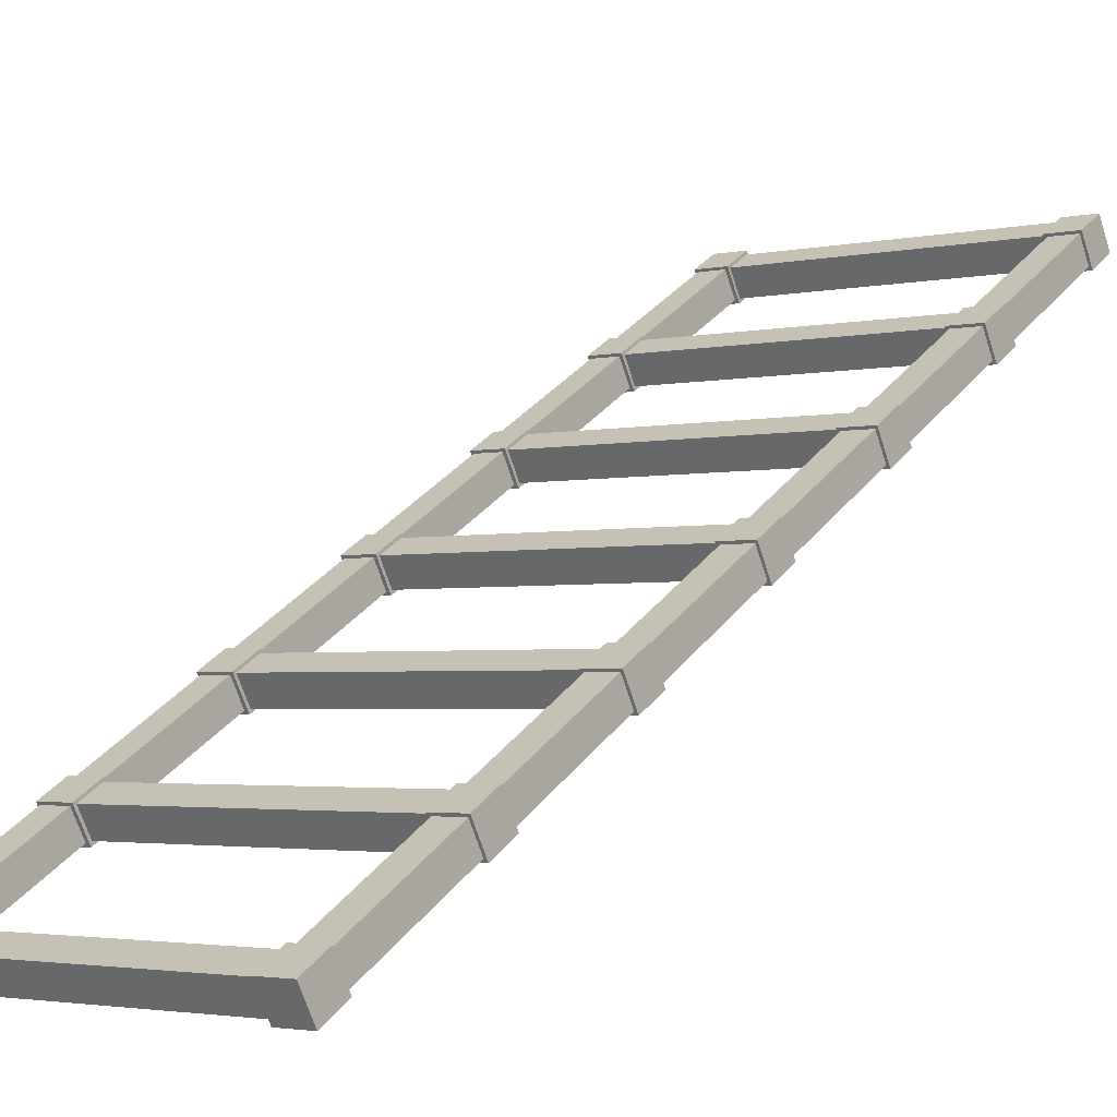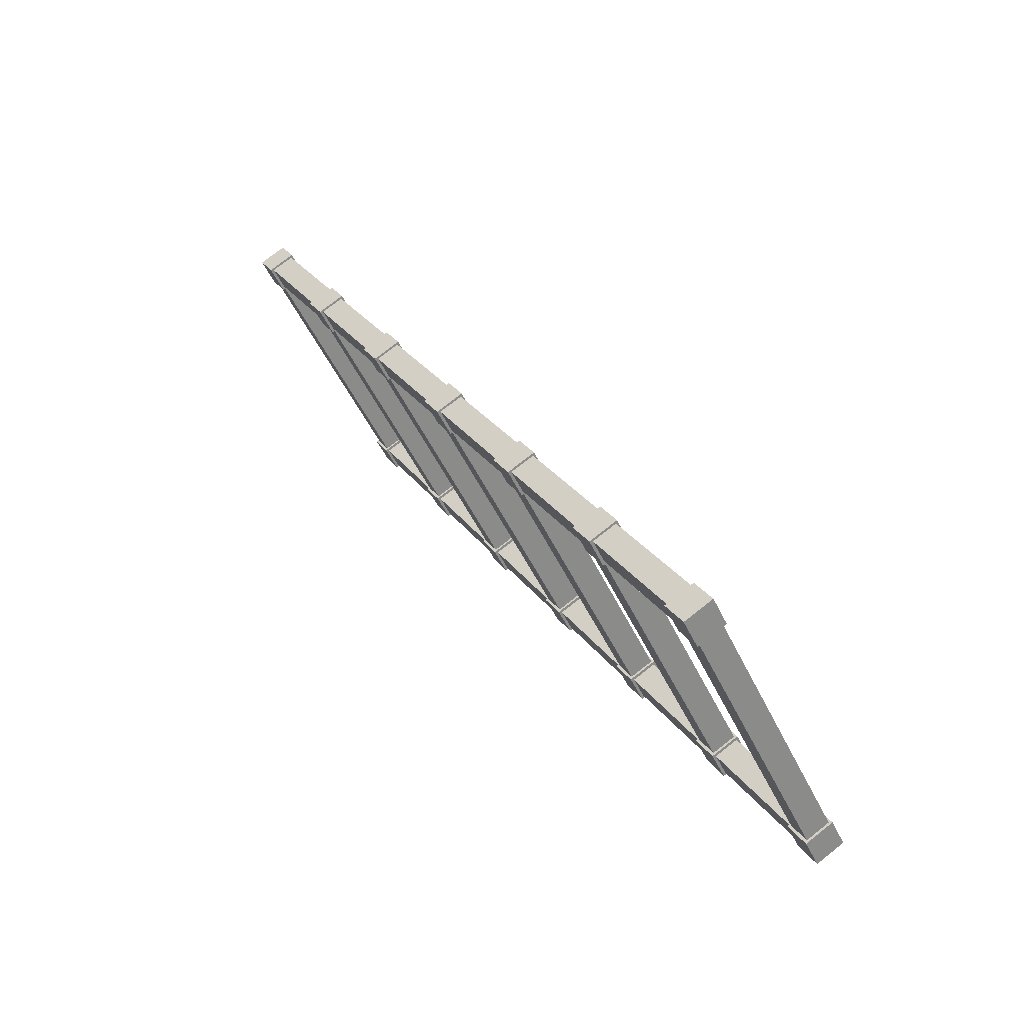
<metadata>
{"format":"obj","ext":"obj","renderer":"f3d","projection":"perspective","resolution":1024,"background":"white","views":[{"elev":-2.6,"azim":37.8,"up":"+Y"},{"elev":-49.6,"azim":114.6,"up":"+Z"}]}
</metadata>
<code>
g Combined_M_Cmn_RoadParts_Prefab_Mesh
v -151.6 35.19 64.07
v -154.1 35.19 64.07
v -154.1 37.4 65.35
v -151.6 37.4 65.35
v -154.1 38.64 63.2
v -151.6 38.64 63.2
v -151.6 37.4 65.35
v -154.1 37.4 65.35
v -151.6 38.64 63.2
v -154.1 38.64 63.2
v -154.1 36.43 61.93
v -151.6 36.43 61.93
v -151.6 36.43 61.93
v -154.1 36.43 61.93
v -154.1 35.19 64.07
v -151.6 35.19 64.07
v -154.1 36.43 61.93
v -154.1 38.64 63.2
v -154.1 37.4 65.35
v -154.1 35.19 64.07
v -151.6 37.4 65.35
v -151.6 38.64 63.2
v -151.6 36.43 61.93
v -151.6 35.19 64.07
v -176.5 37.4 65.35
v -176.5 35.19 64.07
v -179.1 35.19 64.07
v -179.1 37.4 65.35
v -179.1 37.4 65.35
v -179.1 38.64 63.2
v -176.5 38.64 63.2
v -176.5 37.4 65.35
v -176.5 36.43 61.93
v -176.5 38.64 63.2
v -179.1 38.64 63.2
v -179.1 36.43 61.93
v -176.5 35.19 64.07
v -176.5 36.43 61.93
v -179.1 36.43 61.93
v -179.1 35.19 64.07
v -176.5 36.43 61.93
v -176.5 35.19 64.07
v -176.5 37.4 65.35
v -176.5 38.64 63.2
v -179.1 36.43 61.93
v -179.1 38.64 63.2
v -179.1 37.4 65.35
v -179.1 35.19 64.07
v -153.9 37.34 65.07
v -153.9 35.5 64.01
v -176.8 35.5 64.01
v -176.8 37.34 65.07
v -176.8 38.37 63.29
v -153.9 38.37 63.29
v -153.9 37.34 65.07
v -176.8 37.34 65.07
v -153.9 36.53 62.23
v -153.9 38.37 63.29
v -176.8 38.37 63.29
v -176.8 36.53 62.23
v -176.8 35.5 64.01
v -153.9 35.5 64.01
v -153.9 36.53 62.23
v -176.8 36.53 62.23
v -178.9 37.34 65.07
v -178.9 31.93 74.44
v -178.9 30.1 73.38
v -178.9 35.5 64.01
v -176.8 31.93 74.44
v -178.9 31.93 74.44
v -178.9 37.34 65.07
v -176.8 37.34 65.07
v -176.8 30.1 73.38
v -176.8 37.34 65.07
v -176.8 35.5 64.01
v -176.8 31.93 74.44
v -178.9 35.5 64.01
v -178.9 30.1 73.38
v -176.8 30.1 73.38
v -176.8 35.5 64.01
v -151.8 37.34 65.07
v -151.8 35.5 64.01
v -151.8 30.1 73.38
v -151.8 31.93 74.44
v -153.9 37.34 65.07
v -151.8 37.34 65.07
v -151.8 31.93 74.44
v -153.9 31.93 74.44
v -153.9 35.5 64.01
v -153.9 37.34 65.07
v -153.9 30.1 73.38
v -153.9 31.93 74.44
v -151.8 35.5 64.01
v -153.9 35.5 64.01
v -151.8 30.1 73.38
v -153.9 30.1 73.38
v -151.6 28.75 75.22
v -154.1 28.75 75.22
v -154.1 30.97 76.5
v -151.6 30.97 76.5
v -154.1 32.21 74.35
v -151.6 32.21 74.35
v -151.6 30.97 76.5
v -154.1 30.97 76.5
v -151.6 32.21 74.35
v -154.1 32.21 74.35
v -154.1 29.99 73.07
v -151.6 29.99 73.07
v -151.6 29.99 73.07
v -154.1 29.99 73.07
v -154.1 28.75 75.22
v -151.6 28.75 75.22
v -154.1 29.99 73.07
v -154.1 32.21 74.35
v -154.1 30.97 76.5
v -154.1 28.75 75.22
v -151.6 30.97 76.5
v -151.6 32.21 74.35
v -151.6 29.99 73.07
v -151.6 28.75 75.22
v -176.5 30.97 76.5
v -176.5 28.75 75.22
v -179.1 28.75 75.22
v -179.1 30.97 76.5
v -179.1 30.97 76.5
v -179.1 32.21 74.35
v -176.5 32.21 74.35
v -176.5 30.97 76.5
v -176.5 29.99 73.07
v -176.5 32.21 74.35
v -179.1 32.21 74.35
v -179.1 29.99 73.07
v -176.5 28.75 75.22
v -176.5 29.99 73.07
v -179.1 29.99 73.07
v -179.1 28.75 75.22
v -176.5 29.99 73.07
v -176.5 28.75 75.22
v -176.5 30.97 76.5
v -176.5 32.21 74.35
v -179.1 29.99 73.07
v -179.1 32.21 74.35
v -179.1 30.97 76.5
v -179.1 28.75 75.22
v -153.9 30.9 76.22
v -153.9 29.07 75.16
v -176.8 29.07 75.16
v -176.8 30.9 76.22
v -176.8 31.93 74.44
v -153.9 31.93 74.44
v -153.9 30.9 76.22
v -176.8 30.9 76.22
v -153.9 30.1 73.38
v -153.9 31.93 74.44
v -176.8 31.93 74.44
v -176.8 30.1 73.38
v -176.8 29.07 75.16
v -153.9 29.07 75.16
v -153.9 30.1 73.38
v -176.8 30.1 73.38
v -151.6 22.32 86.37
v -154.1 22.32 86.37
v -154.1 24.53 87.64
v -151.6 24.53 87.64
v -154.1 25.77 85.5
v -151.6 25.77 85.5
v -151.6 24.53 87.64
v -154.1 24.53 87.64
v -151.6 25.77 85.5
v -154.1 25.77 85.5
v -154.1 23.56 84.22
v -151.6 23.56 84.22
v -151.6 23.56 84.22
v -154.1 23.56 84.22
v -154.1 22.32 86.37
v -151.6 22.32 86.37
v -154.1 23.56 84.22
v -154.1 25.77 85.5
v -154.1 24.53 87.64
v -154.1 22.32 86.37
v -151.6 24.53 87.64
v -151.6 25.77 85.5
v -151.6 23.56 84.22
v -151.6 22.32 86.37
v -176.5 24.53 87.64
v -176.5 22.32 86.37
v -179.1 22.32 86.37
v -179.1 24.53 87.64
v -179.1 24.53 87.64
v -179.1 25.77 85.5
v -176.5 25.77 85.5
v -176.5 24.53 87.64
v -176.5 23.56 84.22
v -176.5 25.77 85.5
v -179.1 25.77 85.5
v -179.1 23.56 84.22
v -176.5 22.32 86.37
v -176.5 23.56 84.22
v -179.1 23.56 84.22
v -179.1 22.32 86.37
v -176.5 23.56 84.22
v -176.5 22.32 86.37
v -176.5 24.53 87.64
v -176.5 25.77 85.5
v -179.1 23.56 84.22
v -179.1 25.77 85.5
v -179.1 24.53 87.64
v -179.1 22.32 86.37
v -153.9 24.47 87.36
v -153.9 22.63 86.3
v -176.8 22.63 86.3
v -176.8 24.47 87.36
v -176.8 25.5 85.58
v -153.9 25.5 85.58
v -153.9 24.47 87.36
v -176.8 24.47 87.36
v -153.9 23.66 84.52
v -153.9 25.5 85.58
v -176.8 25.5 85.58
v -176.8 23.66 84.52
v -176.8 22.63 86.3
v -153.9 22.63 86.3
v -153.9 23.66 84.52
v -176.8 23.66 84.52
v -151.6 15.88 97.51
v -154.1 15.88 97.51
v -154.1 18.1 98.79
v -151.6 18.1 98.79
v -154.1 19.34 96.64
v -151.6 19.34 96.64
v -151.6 18.1 98.79
v -154.1 18.1 98.79
v -151.6 19.34 96.64
v -154.1 19.34 96.64
v -154.1 17.12 95.36
v -151.6 17.12 95.36
v -151.6 17.12 95.36
v -154.1 17.12 95.36
v -154.1 15.88 97.51
v -151.6 15.88 97.51
v -154.1 17.12 95.36
v -154.1 19.34 96.64
v -154.1 18.1 98.79
v -154.1 15.88 97.51
v -151.6 18.1 98.79
v -151.6 19.34 96.64
v -151.6 17.12 95.36
v -151.6 15.88 97.51
v -176.5 18.1 98.79
v -176.5 15.88 97.51
v -179.1 15.88 97.51
v -179.1 18.1 98.79
v -179.1 18.1 98.79
v -179.1 19.34 96.64
v -176.5 19.34 96.64
v -176.5 18.1 98.79
v -176.5 17.12 95.36
v -176.5 19.34 96.64
v -179.1 19.34 96.64
v -179.1 17.12 95.36
v -176.5 15.88 97.51
v -176.5 17.12 95.36
v -179.1 17.12 95.36
v -179.1 15.88 97.51
v -176.5 17.12 95.36
v -176.5 15.88 97.51
v -176.5 18.1 98.79
v -176.5 19.34 96.64
v -179.1 17.12 95.36
v -179.1 19.34 96.64
v -179.1 18.1 98.79
v -179.1 15.88 97.51
v -153.9 18.03 98.51
v -153.9 16.2 97.45
v -176.8 16.2 97.45
v -176.8 18.03 98.51
v -176.8 19.06 96.73
v -153.9 19.06 96.73
v -153.9 18.03 98.51
v -176.8 18.03 98.51
v -153.9 17.22 95.67
v -153.9 19.06 96.73
v -176.8 19.06 96.73
v -176.8 17.22 95.67
v -176.8 16.2 97.45
v -153.9 16.2 97.45
v -153.9 17.22 95.67
v -176.8 17.22 95.67
v -178.9 30.9 76.22
v -178.9 25.5 85.58
v -178.9 23.66 84.52
v -178.9 29.07 75.16
v -176.8 25.5 85.58
v -178.9 25.5 85.58
v -178.9 30.9 76.22
v -176.8 30.9 76.22
v -176.8 23.66 84.52
v -176.8 30.9 76.22
v -176.8 29.07 75.16
v -176.8 25.5 85.58
v -178.9 29.07 75.16
v -178.9 23.66 84.52
v -176.8 23.66 84.52
v -176.8 29.07 75.16
v -151.8 30.9 76.22
v -151.8 29.07 75.16
v -151.8 23.66 84.52
v -151.8 25.5 85.58
v -153.9 30.9 76.22
v -151.8 30.9 76.22
v -151.8 25.5 85.58
v -153.9 25.5 85.58
v -153.9 29.07 75.16
v -153.9 30.9 76.22
v -153.9 23.66 84.52
v -153.9 25.5 85.58
v -151.8 29.07 75.16
v -153.9 29.07 75.16
v -151.8 23.66 84.52
v -153.9 23.66 84.52
v -178.9 24.47 87.36
v -178.9 19.06 96.73
v -178.9 17.22 95.67
v -178.9 22.63 86.3
v -176.8 19.06 96.73
v -178.9 19.06 96.73
v -178.9 24.47 87.36
v -176.8 24.47 87.36
v -176.8 17.22 95.67
v -176.8 24.47 87.36
v -176.8 22.63 86.3
v -176.8 19.06 96.73
v -178.9 22.63 86.3
v -178.9 17.22 95.67
v -176.8 17.22 95.67
v -176.8 22.63 86.3
v -151.8 24.47 87.36
v -151.8 22.63 86.3
v -151.8 17.22 95.67
v -151.8 19.06 96.73
v -153.9 24.47 87.36
v -151.8 24.47 87.36
v -151.8 19.06 96.73
v -153.9 19.06 96.73
v -153.9 22.63 86.3
v -153.9 24.47 87.36
v -153.9 17.22 95.67
v -153.9 19.06 96.73
v -151.8 22.63 86.3
v -153.9 22.63 86.3
v -151.8 17.22 95.67
v -153.9 17.22 95.67
v -178.9 18.03 98.51
v -178.9 12.63 107.9
v -178.9 10.79 106.8
v -178.9 16.2 97.45
v -176.8 12.63 107.9
v -178.9 12.63 107.9
v -178.9 18.03 98.51
v -176.8 18.03 98.51
v -176.8 10.79 106.8
v -176.8 18.03 98.51
v -176.8 16.2 97.45
v -176.8 12.63 107.9
v -178.9 16.2 97.45
v -178.9 10.79 106.8
v -176.8 10.79 106.8
v -176.8 16.2 97.45
v -151.8 18.03 98.51
v -151.8 16.2 97.45
v -151.8 10.79 106.8
v -151.8 12.63 107.9
v -153.9 18.03 98.51
v -151.8 18.03 98.51
v -151.8 12.63 107.9
v -153.9 12.63 107.9
v -153.9 16.2 97.45
v -153.9 18.03 98.51
v -153.9 10.79 106.8
v -153.9 12.63 107.9
v -151.8 16.2 97.45
v -153.9 16.2 97.45
v -151.8 10.79 106.8
v -153.9 10.79 106.8
v -151.6 9.449 108.7
v -154.1 9.449 108.7
v -154.1 11.66 109.9
v -151.6 11.66 109.9
v -154.1 12.9 107.8
v -151.6 12.9 107.8
v -151.6 11.66 109.9
v -154.1 11.66 109.9
v -151.6 12.9 107.8
v -154.1 12.9 107.8
v -154.1 10.69 106.5
v -151.6 10.69 106.5
v -151.6 10.69 106.5
v -154.1 10.69 106.5
v -154.1 9.449 108.7
v -151.6 9.449 108.7
v -154.1 10.69 106.5
v -154.1 12.9 107.8
v -154.1 11.66 109.9
v -154.1 9.449 108.7
v -151.6 11.66 109.9
v -151.6 12.9 107.8
v -151.6 10.69 106.5
v -151.6 9.449 108.7
v -176.5 11.66 109.9
v -176.5 9.449 108.7
v -179.1 9.449 108.7
v -179.1 11.66 109.9
v -179.1 11.66 109.9
v -179.1 12.9 107.8
v -176.5 12.9 107.8
v -176.5 11.66 109.9
v -176.5 10.69 106.5
v -176.5 12.9 107.8
v -179.1 12.9 107.8
v -179.1 10.69 106.5
v -176.5 9.449 108.7
v -176.5 10.69 106.5
v -179.1 10.69 106.5
v -179.1 9.449 108.7
v -176.5 10.69 106.5
v -176.5 9.449 108.7
v -176.5 11.66 109.9
v -176.5 12.9 107.8
v -179.1 10.69 106.5
v -179.1 12.9 107.8
v -179.1 11.66 109.9
v -179.1 9.449 108.7
v -153.9 11.6 109.7
v -153.9 9.761 108.6
v -176.8 9.761 108.6
v -176.8 11.6 109.7
v -176.8 12.63 107.9
v -153.9 12.63 107.9
v -153.9 11.6 109.7
v -176.8 11.6 109.7
v -153.9 10.79 106.8
v -153.9 12.63 107.9
v -176.8 12.63 107.9
v -176.8 10.79 106.8
v -176.8 9.761 108.6
v -153.9 9.761 108.6
v -153.9 10.79 106.8
v -176.8 10.79 106.8
v -178.9 11.6 109.7
v -178.9 6.191 119
v -178.9 4.355 118
v -178.9 9.761 108.6
v -176.8 6.191 119
v -178.9 6.191 119
v -178.9 11.6 109.7
v -176.8 11.6 109.7
v -176.8 4.355 118
v -176.8 11.6 109.7
v -176.8 9.761 108.6
v -176.8 6.191 119
v -178.9 9.761 108.6
v -178.9 4.355 118
v -176.8 4.355 118
v -176.8 9.761 108.6
v -151.8 11.6 109.7
v -151.8 9.761 108.6
v -151.8 4.355 118
v -151.8 6.191 119
v -153.9 11.6 109.7
v -151.8 11.6 109.7
v -151.8 6.191 119
v -153.9 6.191 119
v -153.9 9.761 108.6
v -153.9 11.6 109.7
v -153.9 4.355 118
v -153.9 6.191 119
v -151.8 9.761 108.6
v -153.9 9.761 108.6
v -151.8 4.355 118
v -153.9 4.355 118
v -151.6 3.014 119.8
v -154.1 3.014 119.8
v -154.1 5.228 121.1
v -151.6 5.228 121.1
v -154.1 6.468 118.9
v -151.6 6.468 118.9
v -151.6 5.228 121.1
v -154.1 5.228 121.1
v -151.6 6.468 118.9
v -154.1 6.468 118.9
v -154.1 4.254 117.7
v -151.6 4.254 117.7
v -151.6 4.254 117.7
v -154.1 4.254 117.7
v -154.1 3.014 119.8
v -151.6 3.014 119.8
v -154.1 4.254 117.7
v -154.1 6.468 118.9
v -154.1 5.228 121.1
v -154.1 3.014 119.8
v -151.6 5.228 121.1
v -151.6 6.468 118.9
v -151.6 4.254 117.7
v -151.6 3.014 119.8
v -176.5 5.228 121.1
v -176.5 3.014 119.8
v -179.1 3.014 119.8
v -179.1 5.228 121.1
v -179.1 5.228 121.1
v -179.1 6.468 118.9
v -176.5 6.468 118.9
v -176.5 5.228 121.1
v -176.5 4.254 117.7
v -176.5 6.468 118.9
v -179.1 6.468 118.9
v -179.1 4.254 117.7
v -176.5 3.014 119.8
v -176.5 4.254 117.7
v -179.1 4.254 117.7
v -179.1 3.014 119.8
v -176.5 4.254 117.7
v -176.5 3.014 119.8
v -176.5 5.228 121.1
v -176.5 6.468 118.9
v -179.1 4.254 117.7
v -179.1 6.468 118.9
v -179.1 5.228 121.1
v -179.1 3.014 119.8
v -153.9 5.162 120.8
v -153.9 3.326 119.7
v -176.8 3.326 119.7
v -176.8 5.162 120.8
v -176.8 6.191 119
v -153.9 6.191 119
v -153.9 5.162 120.8
v -176.8 5.162 120.8
v -153.9 4.355 118
v -153.9 6.191 119
v -176.8 6.191 119
v -176.8 4.355 118
v -176.8 3.326 119.7
v -153.9 3.326 119.7
v -153.9 4.355 118
v -176.8 4.355 118
v -178.9 5.162 120.8
v -178.9 -0.2446 130.2
v -178.9 -2.081 129.1
v -178.9 3.326 119.7
v -176.8 -0.2446 130.2
v -178.9 -0.2446 130.2
v -178.9 5.162 120.8
v -176.8 5.162 120.8
v -176.8 -2.081 129.1
v -176.8 5.162 120.8
v -176.8 3.326 119.7
v -176.8 -0.2446 130.2
v -178.9 3.326 119.7
v -178.9 -2.081 129.1
v -176.8 -2.081 129.1
v -176.8 3.326 119.7
v -151.8 5.162 120.8
v -151.8 3.326 119.7
v -151.8 -2.081 129.1
v -151.8 -0.2446 130.2
v -153.9 5.162 120.8
v -151.8 5.162 120.8
v -151.8 -0.2446 130.2
v -153.9 -0.2446 130.2
v -153.9 3.326 119.7
v -153.9 5.162 120.8
v -153.9 -2.081 129.1
v -153.9 -0.2446 130.2
v -151.8 3.326 119.7
v -153.9 3.326 119.7
v -151.8 -2.081 129.1
v -153.9 -2.081 129.1
v -151.6 -3.421 131
v -154.1 -3.421 131
v -154.1 -1.207 132.2
v -151.6 -1.207 132.2
v -154.1 0.03314 130.1
v -151.6 0.03314 130.1
v -151.6 -1.207 132.2
v -154.1 -1.207 132.2
v -151.6 0.03314 130.1
v -154.1 0.03314 130.1
v -154.1 -2.181 128.8
v -151.6 -2.181 128.8
v -151.6 -2.181 128.8
v -154.1 -2.181 128.8
v -154.1 -3.421 131
v -151.6 -3.421 131
v -154.1 -2.181 128.8
v -154.1 0.03314 130.1
v -154.1 -1.207 132.2
v -154.1 -3.421 131
v -151.6 -1.207 132.2
v -151.6 0.03314 130.1
v -151.6 -2.181 128.8
v -151.6 -3.421 131
v -176.5 -1.207 132.2
v -176.5 -3.421 131
v -179.1 -3.421 131
v -179.1 -1.207 132.2
v -179.1 -1.207 132.2
v -179.1 0.03314 130.1
v -176.5 0.03314 130.1
v -176.5 -1.207 132.2
v -176.5 -2.181 128.8
v -176.5 0.03314 130.1
v -179.1 0.03314 130.1
v -179.1 -2.181 128.8
v -176.5 -3.421 131
v -176.5 -2.181 128.8
v -179.1 -2.181 128.8
v -179.1 -3.421 131
v -176.5 -2.181 128.8
v -176.5 -3.421 131
v -176.5 -1.207 132.2
v -176.5 0.03314 130.1
v -179.1 -2.181 128.8
v -179.1 0.03314 130.1
v -179.1 -1.207 132.2
v -179.1 -3.421 131
v -153.9 -1.273 131.9
v -153.9 -3.109 130.9
v -176.8 -3.109 130.9
v -176.8 -1.273 131.9
v -176.8 -0.2446 130.2
v -153.9 -0.2446 130.2
v -153.9 -1.273 131.9
v -176.8 -1.273 131.9
v -153.9 -2.081 129.1
v -153.9 -0.2446 130.2
v -176.8 -0.2446 130.2
v -176.8 -2.081 129.1
v -176.8 -3.109 130.9
v -153.9 -3.109 130.9
v -153.9 -2.081 129.1
v -176.8 -2.081 129.1
g Combined_M_Cmn_RoadParts_Prefab_Mesh_0
f 3 2 1
f 4 3 1
f 7 6 5
f 8 7 5
f 11 10 9
f 12 11 9
f 15 14 13
f 16 15 13
f 19 18 17
f 20 19 17
f 23 22 21
f 24 23 21
f 27 26 25
f 28 27 25
f 31 30 29
f 32 31 29
f 35 34 33
f 36 35 33
f 39 38 37
f 40 39 37
f 43 42 41
f 44 43 41
f 47 46 45
f 48 47 45
f 51 50 49
f 52 51 49
f 55 54 53
f 56 55 53
f 59 58 57
f 60 59 57
f 63 62 61
f 64 63 61
f 67 66 65
f 65 68 67
f 71 70 69
f 69 72 71
f 75 74 73
f 74 76 73
f 79 78 77
f 77 80 79
f 83 82 81
f 81 84 83
f 87 86 85
f 85 88 87
f 91 90 89
f 90 91 92
f 95 94 93
f 94 95 96
f 99 98 97
f 100 99 97
f 103 102 101
f 104 103 101
f 107 106 105
f 108 107 105
f 111 110 109
f 112 111 109
f 115 114 113
f 116 115 113
f 119 118 117
f 120 119 117
f 123 122 121
f 124 123 121
f 127 126 125
f 128 127 125
f 131 130 129
f 132 131 129
f 135 134 133
f 136 135 133
f 139 138 137
f 140 139 137
f 143 142 141
f 144 143 141
f 147 146 145
f 148 147 145
f 151 150 149
f 152 151 149
f 155 154 153
f 156 155 153
f 159 158 157
f 160 159 157
f 163 162 161
f 164 163 161
f 167 166 165
f 168 167 165
f 171 170 169
f 172 171 169
f 175 174 173
f 176 175 173
f 179 178 177
f 180 179 177
f 183 182 181
f 184 183 181
f 187 186 185
f 188 187 185
f 191 190 189
f 192 191 189
f 195 194 193
f 196 195 193
f 199 198 197
f 200 199 197
f 203 202 201
f 204 203 201
f 207 206 205
f 208 207 205
f 211 210 209
f 212 211 209
f 215 214 213
f 216 215 213
f 219 218 217
f 220 219 217
f 223 222 221
f 224 223 221
f 227 226 225
f 228 227 225
f 231 230 229
f 232 231 229
f 235 234 233
f 236 235 233
f 239 238 237
f 240 239 237
f 243 242 241
f 244 243 241
f 247 246 245
f 248 247 245
f 251 250 249
f 252 251 249
f 255 254 253
f 256 255 253
f 259 258 257
f 260 259 257
f 263 262 261
f 264 263 261
f 267 266 265
f 268 267 265
f 271 270 269
f 272 271 269
f 275 274 273
f 276 275 273
f 279 278 277
f 280 279 277
f 283 282 281
f 284 283 281
f 287 286 285
f 288 287 285
f 291 290 289
f 289 292 291
f 295 294 293
f 293 296 295
f 299 298 297
f 298 300 297
f 303 302 301
f 301 304 303
f 307 306 305
f 305 308 307
f 311 310 309
f 309 312 311
f 315 314 313
f 314 315 316
f 319 318 317
f 318 319 320
f 323 322 321
f 321 324 323
f 327 326 325
f 325 328 327
f 331 330 329
f 330 332 329
f 335 334 333
f 333 336 335
f 339 338 337
f 337 340 339
f 343 342 341
f 341 344 343
f 347 346 345
f 346 347 348
f 351 350 349
f 350 351 352
f 355 354 353
f 353 356 355
f 359 358 357
f 357 360 359
f 363 362 361
f 362 364 361
f 367 366 365
f 365 368 367
f 371 370 369
f 369 372 371
f 375 374 373
f 373 376 375
f 379 378 377
f 378 379 380
f 383 382 381
f 382 383 384
f 387 386 385
f 388 387 385
f 391 390 389
f 392 391 389
f 395 394 393
f 396 395 393
f 399 398 397
f 400 399 397
f 403 402 401
f 404 403 401
f 407 406 405
f 408 407 405
f 411 410 409
f 412 411 409
f 415 414 413
f 416 415 413
f 419 418 417
f 420 419 417
f 423 422 421
f 424 423 421
f 427 426 425
f 428 427 425
f 431 430 429
f 432 431 429
f 435 434 433
f 436 435 433
f 439 438 437
f 440 439 437
f 443 442 441
f 444 443 441
f 447 446 445
f 448 447 445
f 451 450 449
f 449 452 451
f 455 454 453
f 453 456 455
f 459 458 457
f 458 460 457
f 463 462 461
f 461 464 463
f 467 466 465
f 465 468 467
f 471 470 469
f 469 472 471
f 475 474 473
f 474 475 476
f 479 478 477
f 478 479 480
f 483 482 481
f 484 483 481
f 487 486 485
f 488 487 485
f 491 490 489
f 492 491 489
f 495 494 493
f 496 495 493
f 499 498 497
f 500 499 497
f 503 502 501
f 504 503 501
f 507 506 505
f 508 507 505
f 511 510 509
f 512 511 509
f 515 514 513
f 516 515 513
f 519 518 517
f 520 519 517
f 523 522 521
f 524 523 521
f 527 526 525
f 528 527 525
f 531 530 529
f 532 531 529
f 535 534 533
f 536 535 533
f 539 538 537
f 540 539 537
f 543 542 541
f 544 543 541
f 547 546 545
f 545 548 547
f 551 550 549
f 549 552 551
f 555 554 553
f 554 556 553
f 559 558 557
f 557 560 559
f 563 562 561
f 561 564 563
f 567 566 565
f 565 568 567
f 571 570 569
f 570 571 572
f 575 574 573
f 574 575 576
f 579 578 577
f 580 579 577
f 583 582 581
f 584 583 581
f 587 586 585
f 588 587 585
f 591 590 589
f 592 591 589
f 595 594 593
f 596 595 593
f 599 598 597
f 600 599 597
f 603 602 601
f 604 603 601
f 607 606 605
f 608 607 605
f 611 610 609
f 612 611 609
f 615 614 613
f 616 615 613
f 619 618 617
f 620 619 617
f 623 622 621
f 624 623 621
f 627 626 625
f 628 627 625
f 631 630 629
f 632 631 629
f 635 634 633
f 636 635 633
f 639 638 637
f 640 639 637

</code>
